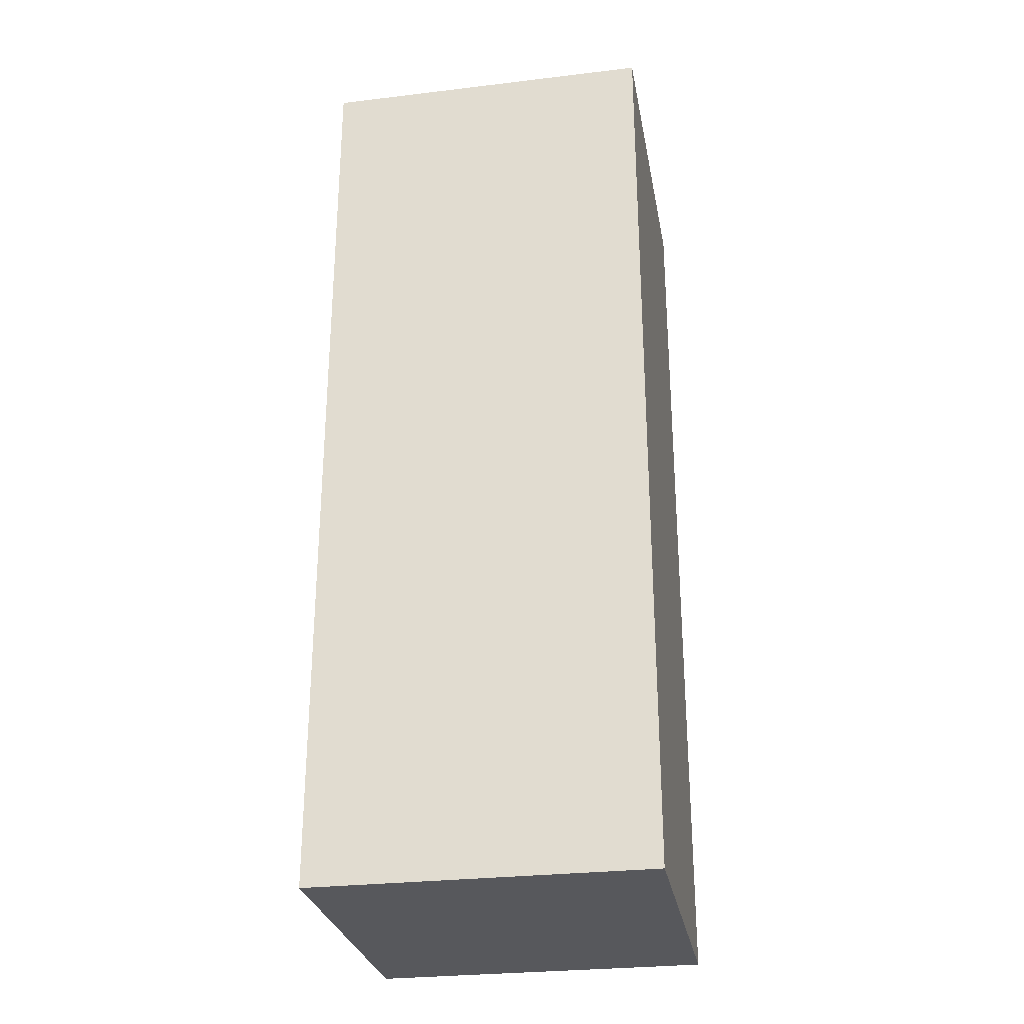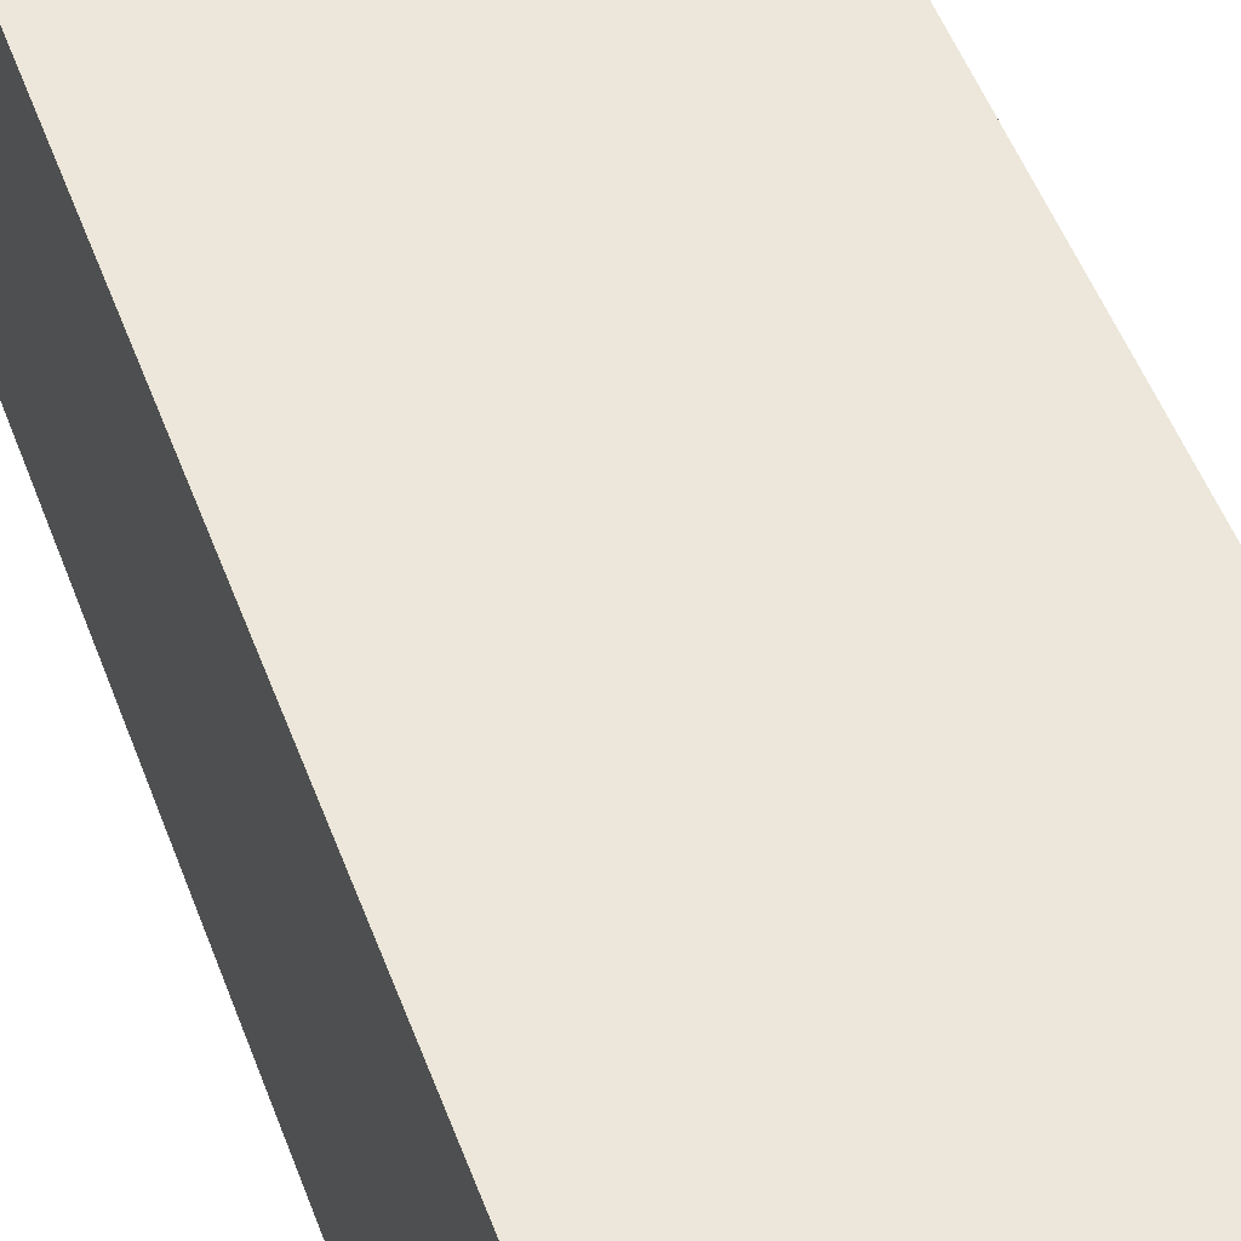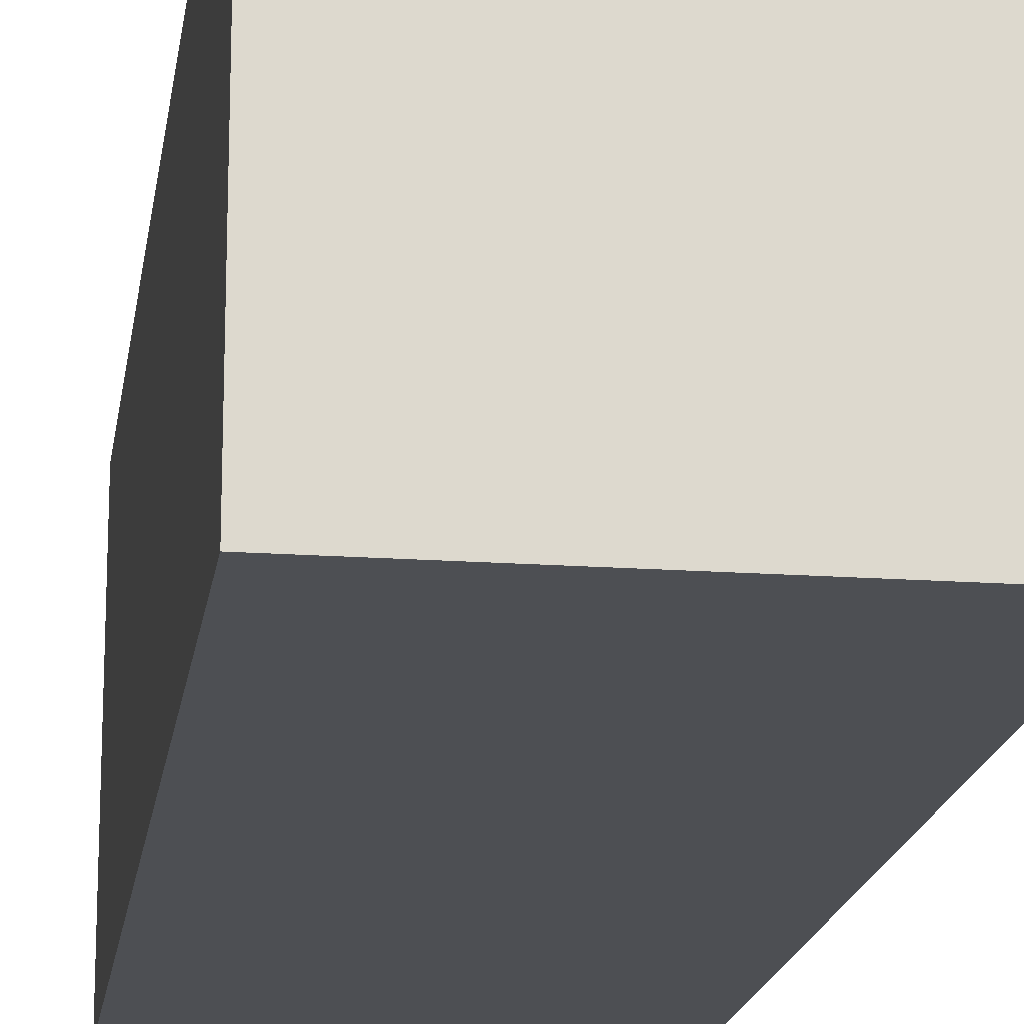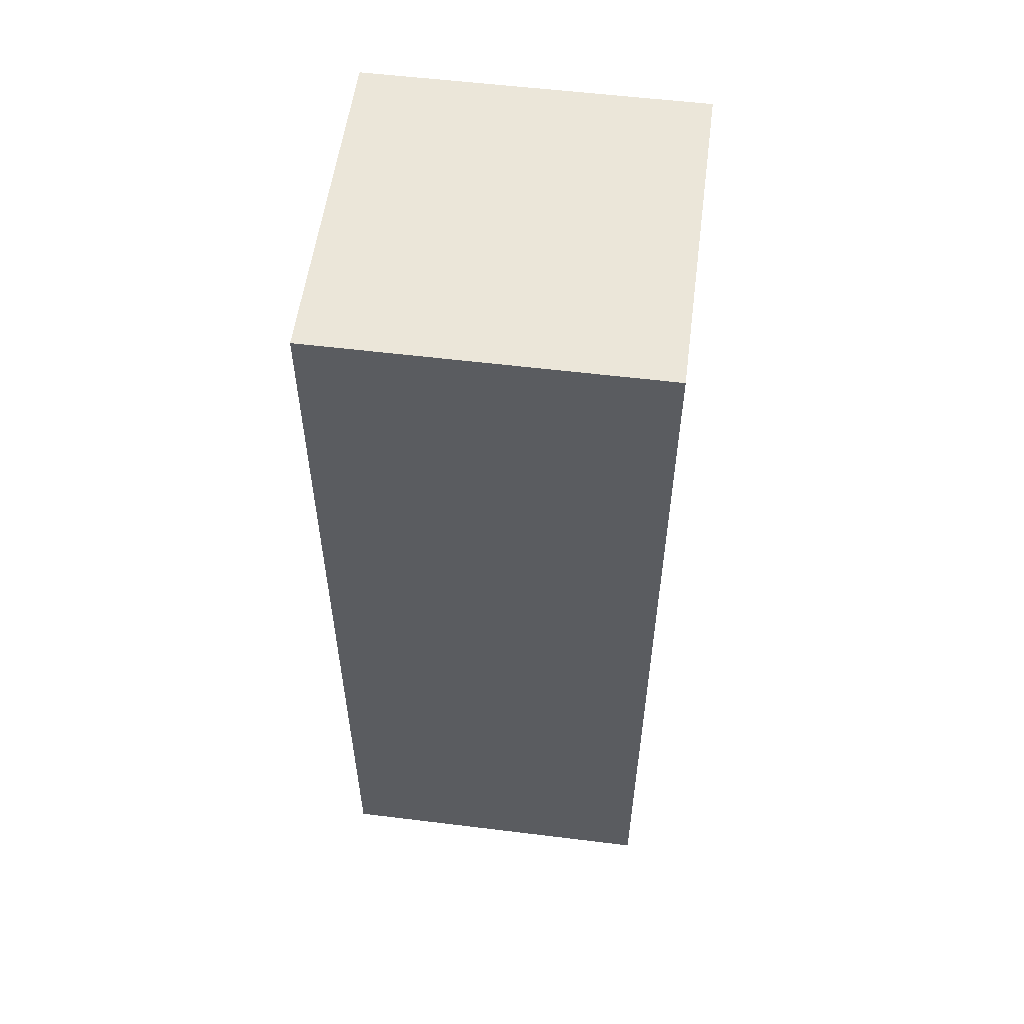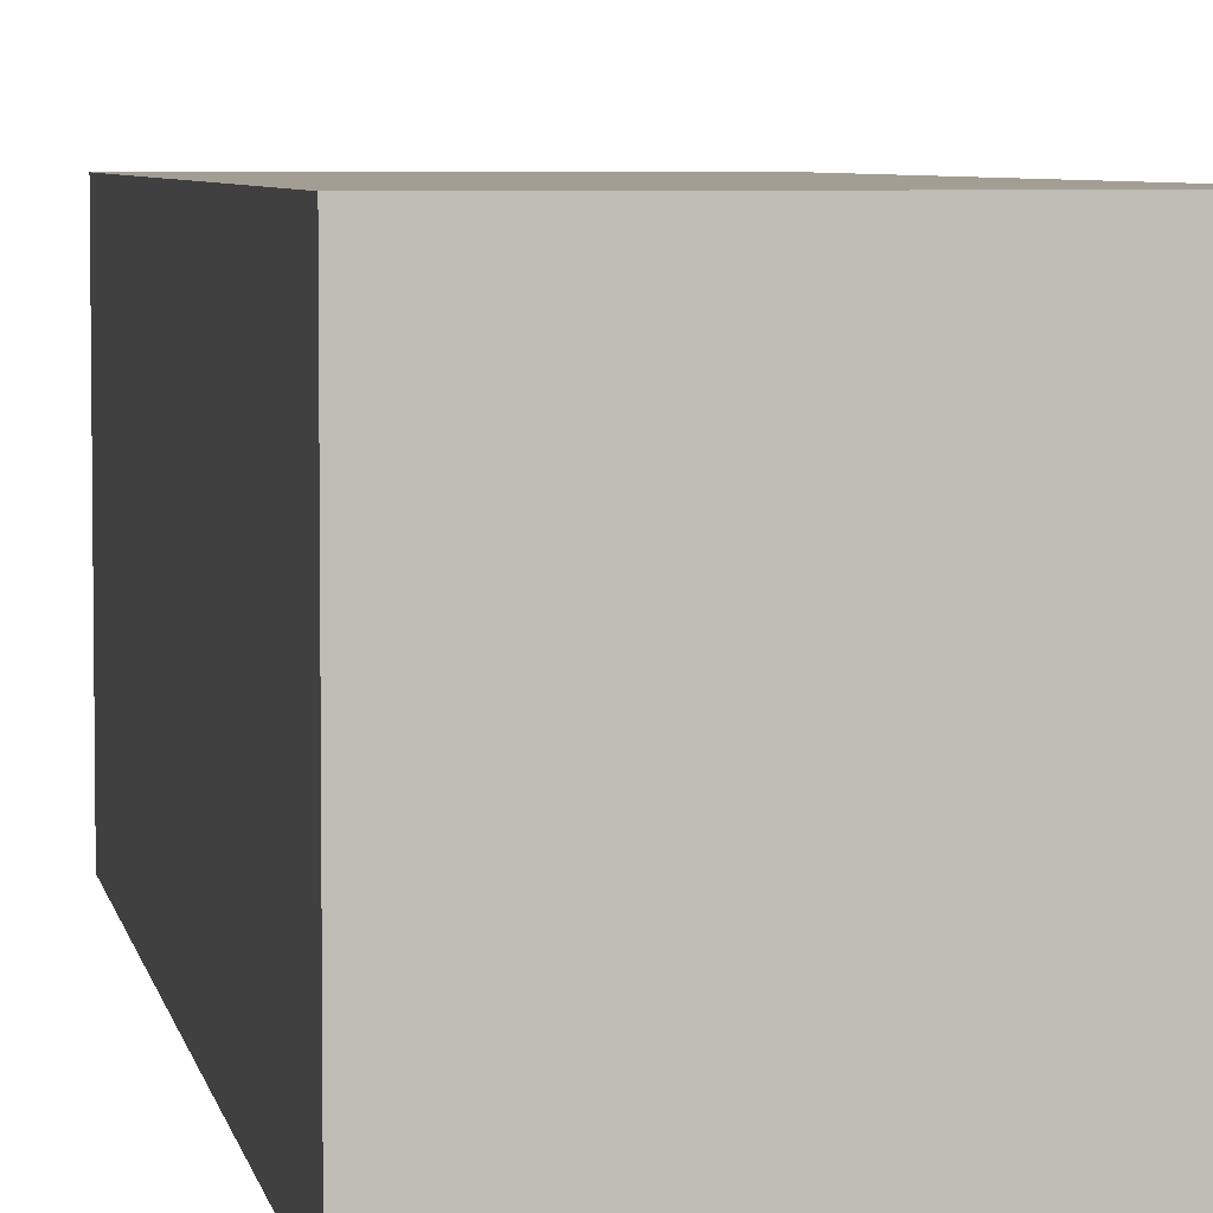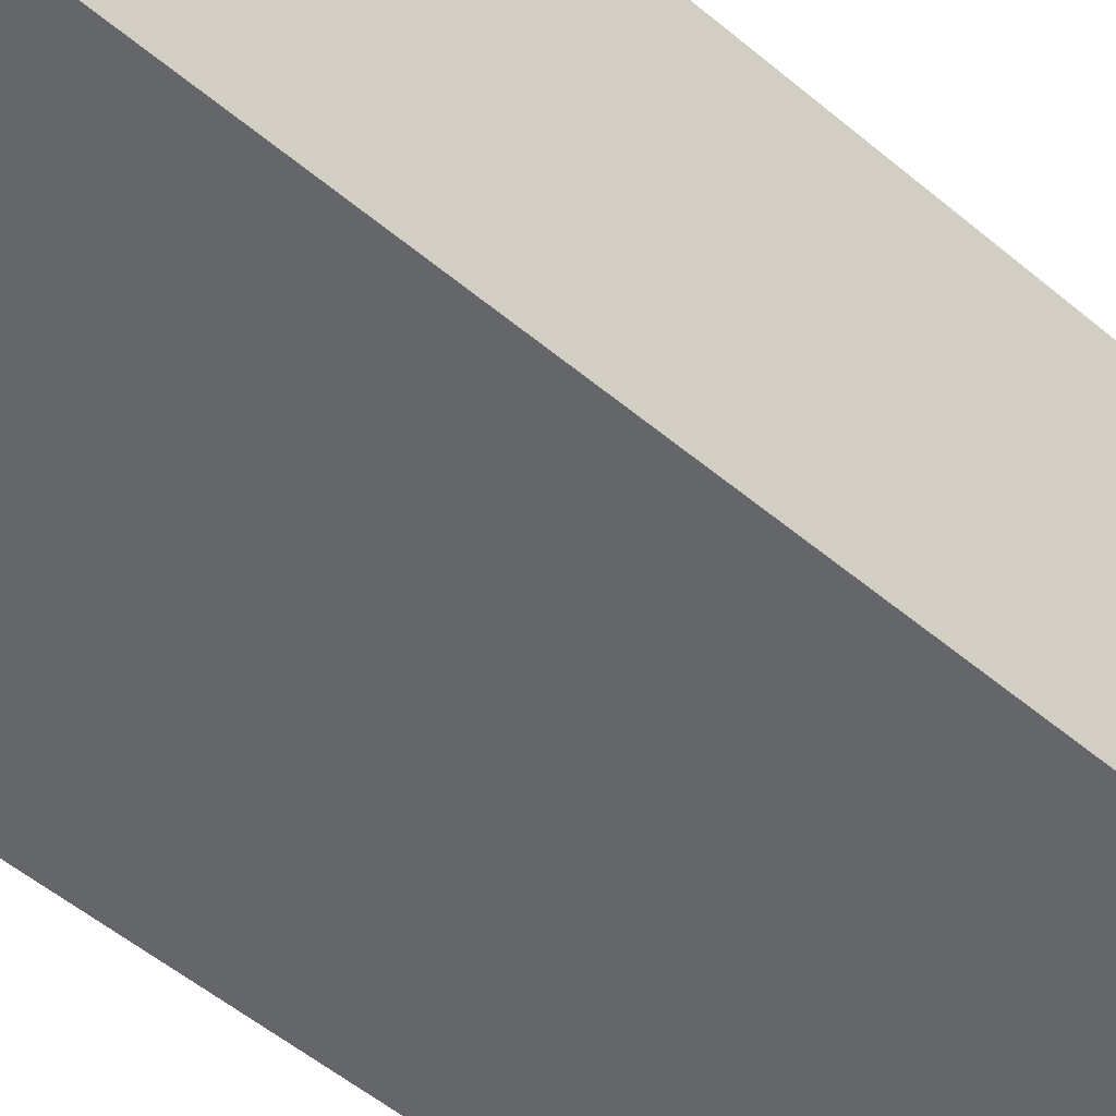
<metadata>
{"format":"obj","ext":"obj","renderer":"f3d","projection":"perspective","resolution":1024,"background":"white","views":[{"elev":-28.4,"azim":-169.8,"up":"+Z"},{"elev":51.0,"azim":160.0,"up":"+Y"},{"elev":-17.6,"azim":-8.0,"up":"+Y"},{"elev":55.6,"azim":-172.6,"up":"+Z"},{"elev":5.2,"azim":170.1,"up":"+Y"},{"elev":-51.7,"azim":47.5,"up":"+Y"}]}
</metadata>
<code>
g lapa_6_01
v -0.04747 -0.09393 0.5203
v 0.1404 -0.09393 0.5203
v 0.1404 -0.09391 -4e-06
v -0.04745 -0.09391 -1.5e-05
v 0.1404 -0.09393 0.5203
v 0.1404 0.09391 0.5203
v 0.1404 0.09394 0
v 0.1404 -0.09391 -4e-06
v -0.04748 0.09391 0.5203
v 0.1404 0.09391 0.5203
v 0.1404 -0.09393 0.5203
v -0.04747 -0.09393 0.5203
v -0.04745 0.09394 -1.3e-05
v -0.04748 0.09391 0.5203
v -0.04747 -0.09393 0.5203
v -0.04745 -0.09391 -1.5e-05
v 0.1404 0.09394 0
v 0.1404 0.09391 0.5203
v -0.04748 0.09391 0.5203
v -0.04745 0.09394 -1.3e-05
v 0.1404 -0.09391 -4e-06
v 0.1404 0.09394 0
v -0.04745 0.09394 -1.3e-05
v -0.04745 -0.09391 -1.5e-05
g lapa_6_01_0
f -22 -23 -24
f -21 -22 -24
f -18 -19 -20
f -17 -18 -20
f -14 -15 -16
f -13 -14 -16
f -10 -11 -12
f -9 -10 -12
f -6 -7 -8
f -5 -6 -8
f -2 -3 -4
f -1 -2 -4

</code>
